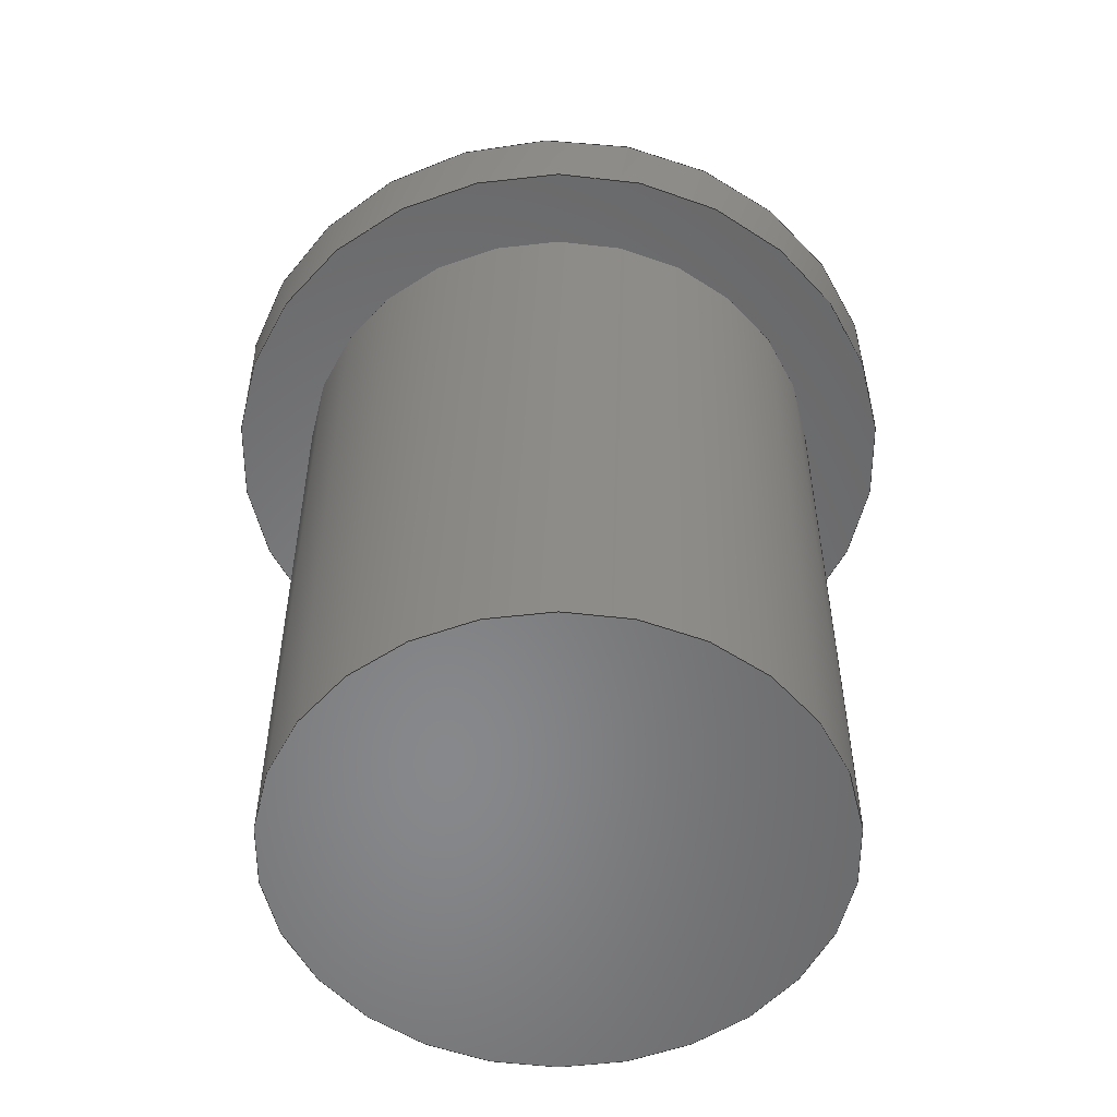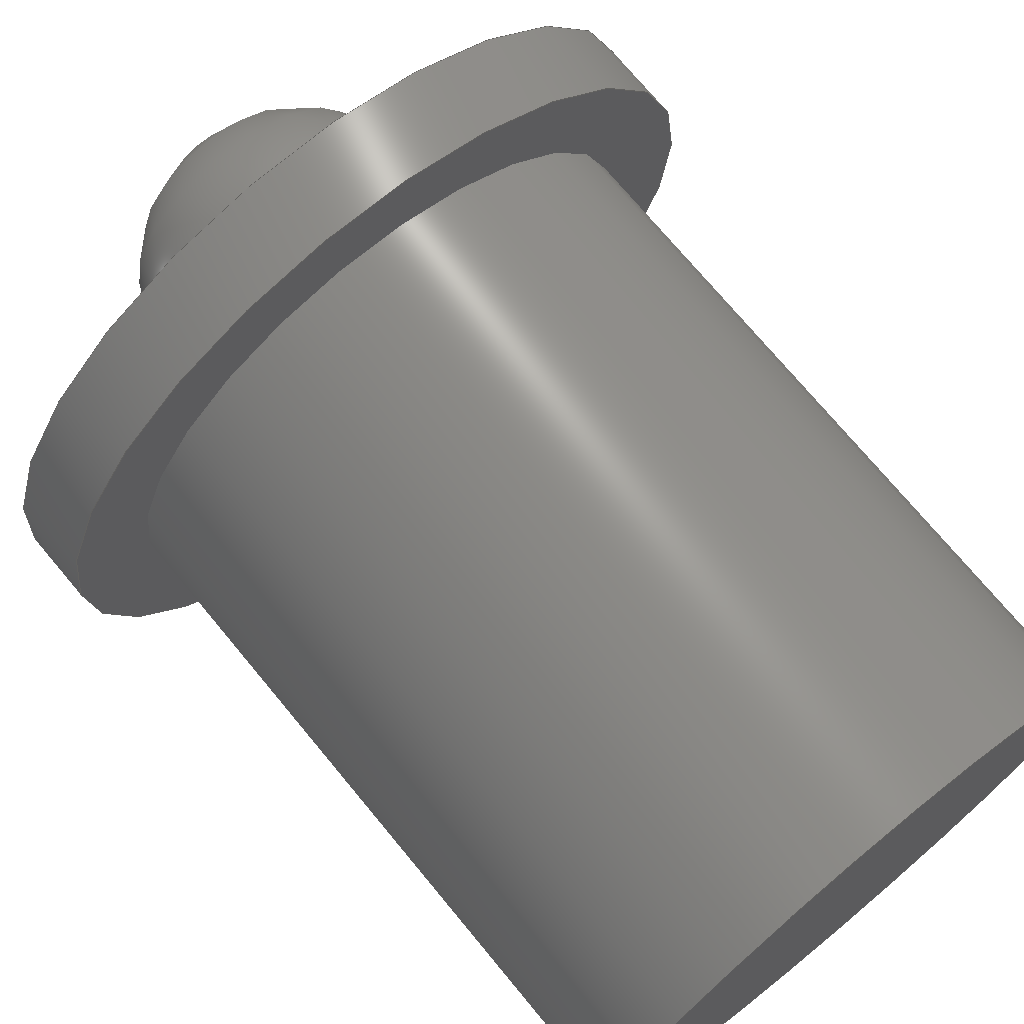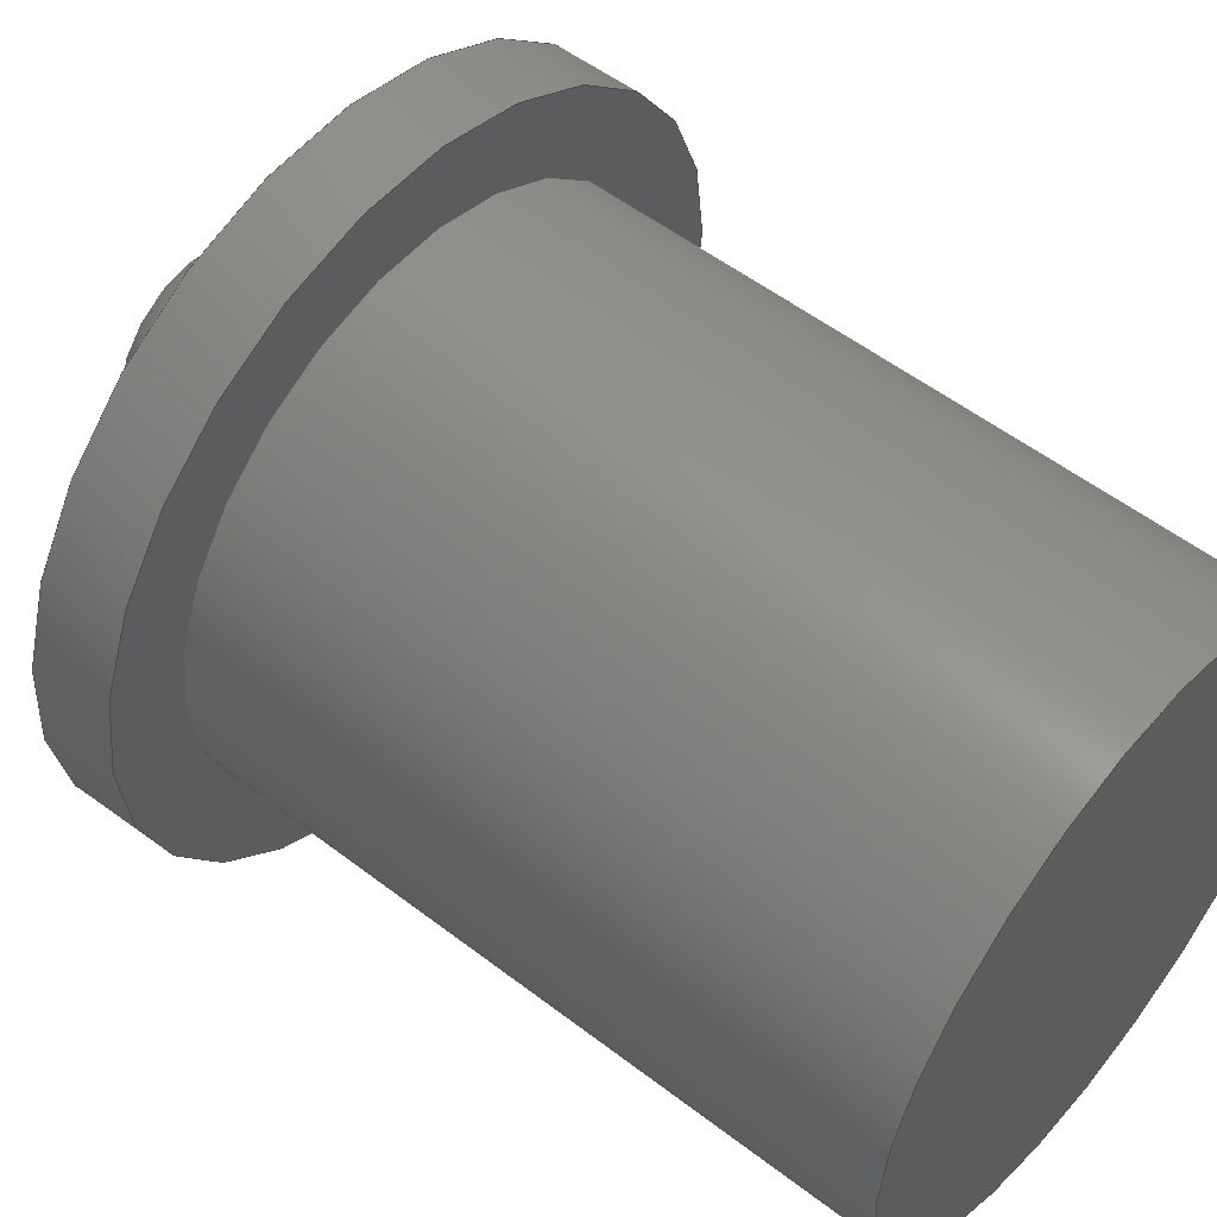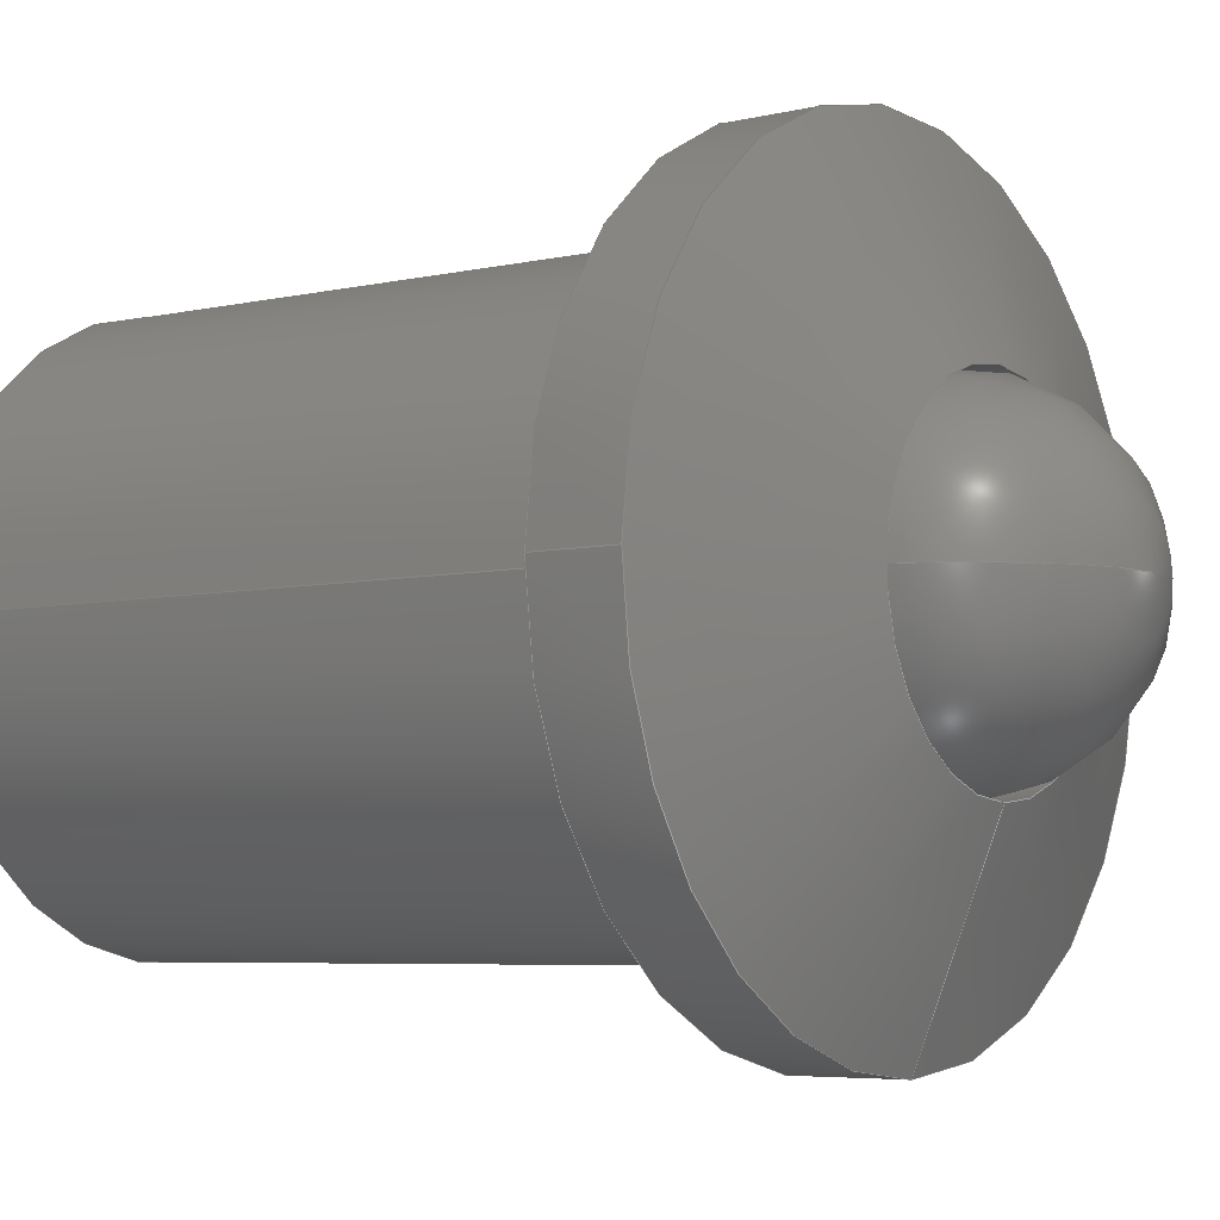
<metadata>
{"format":"step","ext":"step","renderer":"f3d","projection":"perspective","resolution":1024,"background":"white","views":[{"elev":-54.5,"azim":-173.1,"up":"+Z"},{"elev":72.1,"azim":140.5,"up":"+Y"},{"elev":53.7,"azim":129.4,"up":"+Y"},{"elev":-5.4,"azim":-53.9,"up":"+Y"}]}
</metadata>
<code>
ISO-10303-21;
DATA;
#1=MECHANICAL_DESIGN_GEOMETRIC_PRESENTATION_REPRESENTATION('',(#5,#6),
#256);
#2=SHAPE_REPRESENTATION_RELATIONSHIP('SRR','None',#263,#3);
#3=ADVANCED_BREP_SHAPE_REPRESENTATION('',(#7,#8),#255);
#4=SPHERICAL_SURFACE('',#164,2);
#5=STYLED_ITEM('',(#273),#7);
#6=STYLED_ITEM('',(#274),#8);
#7=MANIFOLD_SOLID_BREP('\X2\30DC30C730A3\X0\1',#130);
#8=MANIFOLD_SOLID_BREP('\X2\30DC30C730A3\X0\2',#131);
#9=FACE_BOUND('',#32,.T.);
#10=CONICAL_SURFACE('',#152,3.25,1.19);
#11=PLANE('',#148);
#12=PLANE('',#157);
#13=PLANE('',#158);
#14=PLANE('',#159);
#15=FACE_OUTER_BOUND('',#25,.T.);
#16=FACE_OUTER_BOUND('',#26,.T.);
#17=FACE_OUTER_BOUND('',#27,.T.);
#18=FACE_OUTER_BOUND('',#28,.T.);
#19=FACE_OUTER_BOUND('',#29,.T.);
#20=FACE_OUTER_BOUND('',#30,.T.);
#21=FACE_OUTER_BOUND('',#31,.T.);
#22=FACE_OUTER_BOUND('',#33,.T.);
#23=FACE_OUTER_BOUND('',#34,.T.);
#24=FACE_OUTER_BOUND('',#35,.T.);
#25=EDGE_LOOP('',(#84,#85,#86,#87));
#26=EDGE_LOOP('',(#88));
#27=EDGE_LOOP('',(#89,#90,#91,#92));
#28=EDGE_LOOP('',(#93,#94,#95,#96,#97));
#29=EDGE_LOOP('',(#98,#99,#100,#101,#102));
#30=EDGE_LOOP('',(#103));
#31=EDGE_LOOP('',(#104));
#32=EDGE_LOOP('',(#105));
#33=EDGE_LOOP('',(#106));
#34=EDGE_LOOP('',(#107,#108,#109,#110,#111));
#35=EDGE_LOOP('',(#112,#113,#114,#115));
#36=LINE('',#220,#41);
#37=LINE('',#227,#42);
#38=LINE('',#233,#43);
#39=LINE('',#237,#44);
#40=LINE('',#249,#45);
#41=VECTOR('',#172,3.5);
#42=VECTOR('',#181,2);
#43=VECTOR('',#188,3.25);
#44=VECTOR('',#193,4.5);
#45=VECTOR('',#210,2);
#46=CIRCLE('',#146,3.5);
#47=CIRCLE('',#147,3.5);
#48=CIRCLE('',#150,2);
#49=CIRCLE('',#151,2);
#50=CIRCLE('',#153,4.5);
#51=CIRCLE('',#154,4.5);
#52=CIRCLE('',#156,4.5);
#53=CIRCLE('',#160,2);
#54=CIRCLE('',#162,2);
#55=CIRCLE('',#163,2);
#56=CIRCLE('',#165,2);
#57=VERTEX_POINT('',#217);
#58=VERTEX_POINT('',#219);
#59=VERTEX_POINT('',#224);
#60=VERTEX_POINT('',#226);
#61=VERTEX_POINT('',#230);
#62=VERTEX_POINT('',#231);
#63=VERTEX_POINT('',#236);
#64=VERTEX_POINT('',#242);
#65=VERTEX_POINT('',#245);
#66=VERTEX_POINT('',#246);
#67=VERTEX_POINT('',#251);
#68=EDGE_CURVE('',#57,#57,#46,.T.);
#69=EDGE_CURVE('',#57,#58,#36,.T.);
#70=EDGE_CURVE('',#58,#58,#47,.T.);
#71=EDGE_CURVE('',#59,#59,#48,.T.);
#72=EDGE_CURVE('',#59,#60,#37,.T.);
#73=EDGE_CURVE('',#60,#60,#49,.T.);
#74=EDGE_CURVE('',#61,#62,#50,.T.);
#75=EDGE_CURVE('',#62,#60,#38,.T.);
#76=EDGE_CURVE('',#62,#61,#51,.T.);
#77=EDGE_CURVE('',#61,#63,#39,.T.);
#78=EDGE_CURVE('',#63,#63,#52,.T.);
#79=EDGE_CURVE('',#64,#64,#53,.T.);
#80=EDGE_CURVE('',#65,#66,#54,.T.);
#81=EDGE_CURVE('',#66,#65,#55,.T.);
#82=EDGE_CURVE('',#66,#64,#40,.T.);
#83=EDGE_CURVE('',#67,#65,#56,.T.);
#84=ORIENTED_EDGE('',*,*,#68,.F.);
#85=ORIENTED_EDGE('',*,*,#69,.T.);
#86=ORIENTED_EDGE('',*,*,#70,.F.);
#87=ORIENTED_EDGE('',*,*,#69,.F.);
#88=ORIENTED_EDGE('',*,*,#68,.T.);
#89=ORIENTED_EDGE('',*,*,#71,.F.);
#90=ORIENTED_EDGE('',*,*,#72,.T.);
#91=ORIENTED_EDGE('',*,*,#73,.F.);
#92=ORIENTED_EDGE('',*,*,#72,.F.);
#93=ORIENTED_EDGE('',*,*,#74,.T.);
#94=ORIENTED_EDGE('',*,*,#75,.T.);
#95=ORIENTED_EDGE('',*,*,#73,.T.);
#96=ORIENTED_EDGE('',*,*,#75,.F.);
#97=ORIENTED_EDGE('',*,*,#76,.T.);
#98=ORIENTED_EDGE('',*,*,#74,.F.);
#99=ORIENTED_EDGE('',*,*,#77,.T.);
#100=ORIENTED_EDGE('',*,*,#78,.T.);
#101=ORIENTED_EDGE('',*,*,#77,.F.);
#102=ORIENTED_EDGE('',*,*,#76,.F.);
#103=ORIENTED_EDGE('',*,*,#71,.T.);
#104=ORIENTED_EDGE('',*,*,#78,.F.);
#105=ORIENTED_EDGE('',*,*,#70,.T.);
#106=ORIENTED_EDGE('',*,*,#79,.F.);
#107=ORIENTED_EDGE('',*,*,#80,.F.);
#108=ORIENTED_EDGE('',*,*,#81,.F.);
#109=ORIENTED_EDGE('',*,*,#82,.T.);
#110=ORIENTED_EDGE('',*,*,#79,.T.);
#111=ORIENTED_EDGE('',*,*,#82,.F.);
#112=ORIENTED_EDGE('',*,*,#80,.T.);
#113=ORIENTED_EDGE('',*,*,#81,.T.);
#114=ORIENTED_EDGE('',*,*,#83,.F.);
#115=ORIENTED_EDGE('',*,*,#83,.T.);
#116=CYLINDRICAL_SURFACE('',#145,3.5);
#117=CYLINDRICAL_SURFACE('',#149,2);
#118=CYLINDRICAL_SURFACE('',#155,4.5);
#119=CYLINDRICAL_SURFACE('',#161,2);
#120=ADVANCED_FACE('',(#15),#116,.T.);
#121=ADVANCED_FACE('',(#16),#11,.T.);
#122=ADVANCED_FACE('',(#17),#117,.F.);
#123=ADVANCED_FACE('',(#18),#10,.T.);
#124=ADVANCED_FACE('',(#19),#118,.T.);
#125=ADVANCED_FACE('',(#20),#12,.T.);
#126=ADVANCED_FACE('',(#21,#9),#13,.F.);
#127=ADVANCED_FACE('',(#22),#14,.T.);
#128=ADVANCED_FACE('',(#23),#119,.T.);
#129=ADVANCED_FACE('',(#24),#4,.T.);
#130=CLOSED_SHELL('',(#120,#121,#122,#123,#124,#125,#126));
#131=CLOSED_SHELL('',(#127,#128,#129));
#132=DERIVED_UNIT_ELEMENT(#134,1);
#133=DERIVED_UNIT_ELEMENT(#258,-3);
#134=(
MASS_UNIT()
NAMED_UNIT(*)
SI_UNIT(.KILO.,.GRAM.)
);
#135=DERIVED_UNIT((#132,#133));
#136=MEASURE_REPRESENTATION_ITEM('density measure',
POSITIVE_RATIO_MEASURE(7850),#135);
#137=PROPERTY_DEFINITION_REPRESENTATION(#142,#139);
#138=PROPERTY_DEFINITION_REPRESENTATION(#143,#140);
#139=REPRESENTATION('material name',(#141),#255);
#140=REPRESENTATION('density',(#136),#255);
#141=DESCRIPTIVE_REPRESENTATION_ITEM('\X2\92FC\X0\','\X2\92FC\X0\');
#142=PROPERTY_DEFINITION('material property','material name',#265);
#143=PROPERTY_DEFINITION('material property','density of part',#265);
#144=AXIS2_PLACEMENT_3D('',#215,#166,#167);
#145=AXIS2_PLACEMENT_3D('',#216,#168,#169);
#146=AXIS2_PLACEMENT_3D('',#218,#170,#171);
#147=AXIS2_PLACEMENT_3D('',#221,#173,#174);
#148=AXIS2_PLACEMENT_3D('',#222,#175,#176);
#149=AXIS2_PLACEMENT_3D('',#223,#177,#178);
#150=AXIS2_PLACEMENT_3D('',#225,#179,#180);
#151=AXIS2_PLACEMENT_3D('',#228,#182,#183);
#152=AXIS2_PLACEMENT_3D('',#229,#184,#185);
#153=AXIS2_PLACEMENT_3D('',#232,#186,#187);
#154=AXIS2_PLACEMENT_3D('',#234,#189,#190);
#155=AXIS2_PLACEMENT_3D('',#235,#191,#192);
#156=AXIS2_PLACEMENT_3D('',#238,#194,#195);
#157=AXIS2_PLACEMENT_3D('',#239,#196,#197);
#158=AXIS2_PLACEMENT_3D('',#240,#198,#199);
#159=AXIS2_PLACEMENT_3D('',#241,#200,#201);
#160=AXIS2_PLACEMENT_3D('',#243,#202,#203);
#161=AXIS2_PLACEMENT_3D('',#244,#204,#205);
#162=AXIS2_PLACEMENT_3D('',#247,#206,#207);
#163=AXIS2_PLACEMENT_3D('',#248,#208,#209);
#164=AXIS2_PLACEMENT_3D('',#250,#211,#212);
#165=AXIS2_PLACEMENT_3D('',#252,#213,#214);
#166=DIRECTION('axis',(0,0,1));
#167=DIRECTION('refdir',(1,0,0));
#168=DIRECTION('center_axis',(0,0,-1));
#169=DIRECTION('ref_axis',(1,0,0));
#170=DIRECTION('center_axis',(0,0,-1));
#171=DIRECTION('ref_axis',(1,0,0));
#172=DIRECTION('',(0,0,1));
#173=DIRECTION('center_axis',(0,0,1));
#174=DIRECTION('ref_axis',(1,0,0));
#175=DIRECTION('center_axis',(0,0,-1));
#176=DIRECTION('ref_axis',(1,0,0));
#177=DIRECTION('center_axis',(0,0,-1));
#178=DIRECTION('ref_axis',(0,1,0));
#179=DIRECTION('center_axis',(0,0,1));
#180=DIRECTION('ref_axis',(0,1,0));
#181=DIRECTION('',(0,0,1));
#182=DIRECTION('center_axis',(0,0,-1));
#183=DIRECTION('ref_axis',(1,0,0));
#184=DIRECTION('center_axis',(0,0,-1));
#185=DIRECTION('ref_axis',(0,1,0));
#186=DIRECTION('center_axis',(0,0,1));
#187=DIRECTION('ref_axis',(1,0,0));
#188=DIRECTION('',(1.137e-16,0.9285,0.3714));
#189=DIRECTION('center_axis',(0,0,1));
#190=DIRECTION('ref_axis',(1,0,0));
#191=DIRECTION('center_axis',(0,0,1));
#192=DIRECTION('ref_axis',(1,0,0));
#193=DIRECTION('',(0,0,-1));
#194=DIRECTION('center_axis',(0,0,1));
#195=DIRECTION('ref_axis',(1,0,0));
#196=DIRECTION('center_axis',(0,0,1));
#197=DIRECTION('ref_axis',(1,0,0));
#198=DIRECTION('center_axis',(0,0,1));
#199=DIRECTION('ref_axis',(1,0,0));
#200=DIRECTION('center_axis',(0,0,-1));
#201=DIRECTION('ref_axis',(-1,0,0));
#202=DIRECTION('center_axis',(0,0,1));
#203=DIRECTION('ref_axis',(1,0,0));
#204=DIRECTION('center_axis',(0,0,1));
#205=DIRECTION('ref_axis',(0,-1,0));
#206=DIRECTION('center_axis',(0,0,1));
#207=DIRECTION('ref_axis',(1,0,0));
#208=DIRECTION('center_axis',(0,0,1));
#209=DIRECTION('ref_axis',(1,0,0));
#210=DIRECTION('',(0,0,-1));
#211=DIRECTION('center_axis',(6.123e-17,0,1));
#212=DIRECTION('ref_axis',(1,0,0));
#213=DIRECTION('center_axis',(1.225e-16,-1,0));
#214=DIRECTION('ref_axis',(-1,-1.225e-16,0));
#215=CARTESIAN_POINT('',(0,0,0));
#216=CARTESIAN_POINT('Origin',(0,0,0));
#217=CARTESIAN_POINT('',(-3.5,4.286e-16,-8.3));
#218=CARTESIAN_POINT('Origin',(0,0,-8.3));
#219=CARTESIAN_POINT('',(-3.5,4.286e-16,0));
#220=CARTESIAN_POINT('',(-3.5,4.286e-16,0));
#221=CARTESIAN_POINT('Origin',(0,0,0));
#222=CARTESIAN_POINT('Origin',(0,0,-8.3));
#223=CARTESIAN_POINT('Origin',(0,0,1.5));
#224=CARTESIAN_POINT('',(-2.449e-16,-2,1));
#225=CARTESIAN_POINT('Origin',(0,0,1));
#226=CARTESIAN_POINT('',(-2.449e-16,-2,2));
#227=CARTESIAN_POINT('',(-2.449e-16,-2,1.5));
#228=CARTESIAN_POINT('Origin',(0,0,2));
#229=CARTESIAN_POINT('Origin',(0,0,1.5));
#230=CARTESIAN_POINT('',(-4.5,-5.511e-16,1));
#231=CARTESIAN_POINT('',(-5.511e-16,-4.5,1));
#232=CARTESIAN_POINT('Origin',(0,0,1));
#233=CARTESIAN_POINT('',(-3.98e-16,-3.25,1.5));
#234=CARTESIAN_POINT('Origin',(0,0,1));
#235=CARTESIAN_POINT('Origin',(0,0,0));
#236=CARTESIAN_POINT('',(-4.5,-5.511e-16,0));
#237=CARTESIAN_POINT('',(-4.5,-5.511e-16,0));
#238=CARTESIAN_POINT('Origin',(0,0,0));
#239=CARTESIAN_POINT('Origin',(0,0,1));
#240=CARTESIAN_POINT('Origin',(0,0,0));
#241=CARTESIAN_POINT('Origin',(0,-2,1));
#242=CARTESIAN_POINT('',(-2.449e-16,2,1));
#243=CARTESIAN_POINT('Origin',(0,0,1));
#244=CARTESIAN_POINT('Origin',(0,0,1.25));
#245=CARTESIAN_POINT('',(-2,-1.062e-16,1.5));
#246=CARTESIAN_POINT('',(-2.449e-16,2,1.5));
#247=CARTESIAN_POINT('Origin',(0,0,1.5));
#248=CARTESIAN_POINT('Origin',(0,0,1.5));
#249=CARTESIAN_POINT('',(-2.449e-16,2,1.25));
#250=CARTESIAN_POINT('Origin',(0,1.388e-16,1.5));
#251=CARTESIAN_POINT('',(-1.225e-16,1.388e-16,3.5));
#252=CARTESIAN_POINT('Origin',(0,1.388e-16,1.5));
#253=UNCERTAINTY_MEASURE_WITH_UNIT(LENGTH_MEASURE(0.01),#257,
'DISTANCE_ACCURACY_VALUE',
'Maximum model space distance between geometric entities at asserted c
onnectivities');
#254=UNCERTAINTY_MEASURE_WITH_UNIT(LENGTH_MEASURE(0.01),#257,
'DISTANCE_ACCURACY_VALUE',
'Maximum model space distance between geometric entities at asserted c
onnectivities');
#255=(
GEOMETRIC_REPRESENTATION_CONTEXT(3)
GLOBAL_UNCERTAINTY_ASSIGNED_CONTEXT((#253))
GLOBAL_UNIT_ASSIGNED_CONTEXT((#257,#259,#260))
REPRESENTATION_CONTEXT('','3D')
);
#256=(
GEOMETRIC_REPRESENTATION_CONTEXT(3)
GLOBAL_UNCERTAINTY_ASSIGNED_CONTEXT((#254))
GLOBAL_UNIT_ASSIGNED_CONTEXT((#257,#259,#260))
REPRESENTATION_CONTEXT('','3D')
);
#257=(
LENGTH_UNIT()
NAMED_UNIT(*)
SI_UNIT(.MILLI.,.METRE.)
);
#258=(
LENGTH_UNIT()
NAMED_UNIT(*)
SI_UNIT($,.METRE.)
);
#259=(
NAMED_UNIT(*)
PLANE_ANGLE_UNIT()
SI_UNIT($,.RADIAN.)
);
#260=(
NAMED_UNIT(*)
SI_UNIT($,.STERADIAN.)
SOLID_ANGLE_UNIT()
);
#261=SHAPE_DEFINITION_REPRESENTATION(#262,#263);
#262=PRODUCT_DEFINITION_SHAPE('',$,#265);
#263=SHAPE_REPRESENTATION('',(#144),#255);
#264=PRODUCT_DEFINITION_CONTEXT('part definition',#269,'design');
#265=PRODUCT_DEFINITION('(\X2\672A4FDD5B58\X0\)','(\X2\672A4FDD5B58\X0\)',
#266,#264);
#266=PRODUCT_DEFINITION_FORMATION('',$,#271);
#267=PRODUCT_RELATED_PRODUCT_CATEGORY('(\X2\672A4FDD5B58\X0\)',
'(\X2\672A4FDD5B58\X0\)',(#271));
#268=APPLICATION_PROTOCOL_DEFINITION('international standard',
'automotive_design',2009,#269);
#269=APPLICATION_CONTEXT(
'Core Data for Automotive Mechanical Design Process');
#270=PRODUCT_CONTEXT('part definition',#269,'mechanical');
#271=PRODUCT('(\X2\672A4FDD5B58\X0\)','(\X2\672A4FDD5B58\X0\)',$,(#270));
#272=PRESENTATION_STYLE_ASSIGNMENT((#275));
#273=PRESENTATION_STYLE_ASSIGNMENT((#276));
#274=PRESENTATION_STYLE_ASSIGNMENT((#277));
#275=SURFACE_STYLE_USAGE(.BOTH.,#278);
#276=SURFACE_STYLE_USAGE(.BOTH.,#279);
#277=SURFACE_STYLE_USAGE(.BOTH.,#280);
#278=SURFACE_SIDE_STYLE('',(#281));
#279=SURFACE_SIDE_STYLE('',(#282));
#280=SURFACE_SIDE_STYLE('',(#283));
#281=SURFACE_STYLE_FILL_AREA(#284);
#282=SURFACE_STYLE_FILL_AREA(#285);
#283=SURFACE_STYLE_FILL_AREA(#286);
#284=FILL_AREA_STYLE('\X2\92FC\X0\ - \X2\30B530C630F3\X0\',(#287));
#285=FILL_AREA_STYLE('\X2\30B930C630F330EC30B992FC\X0\ - \X2\3064308451FA3057\X0\',
(#288));
#286=FILL_AREA_STYLE('\X2\30ACinfB9\X0\(\X2\7DD1\X0\)',(#289));
#287=FILL_AREA_STYLE_COLOUR('\X2\92FC\X0\ - \X2\30B530C630F3\X0\',#290);
#288=FILL_AREA_STYLE_COLOUR('\X2\30B930C630F330EC30B992FC\X0\ - \X2\3064308451FA3057\X0\',
#291);
#289=FILL_AREA_STYLE_COLOUR('\X2\30ACinfB9\X0\(\X2\7DD1\X0\)',#292);
#290=COLOUR_RGB('\X2\92FC\X0\ - \X2\30B530C630F3\X0\',0.6275,
0.6275,0.6275);
#291=COLOUR_RGB('\X2\30B930C630F330EC30B992FC\X0\ - \X2\3064308451FA3057\X0\',
0.7961,0.7961,0.7961);
#292=COLOUR_RGB('\X2\30ACinfB9\X0\(\X2\7DD1\X0\)',0.2667,
0.5882,0.2824);
ENDSEC;
END-ISO-10303-21;

</code>
